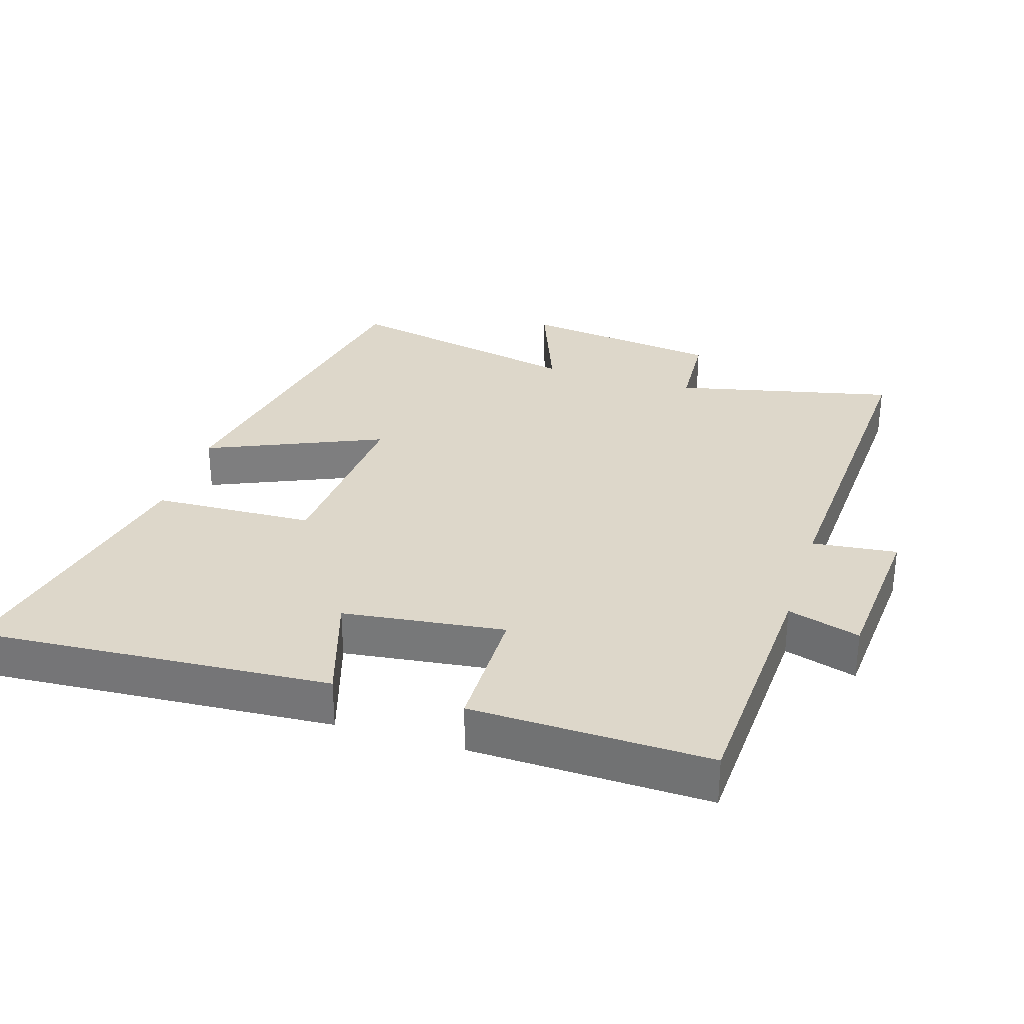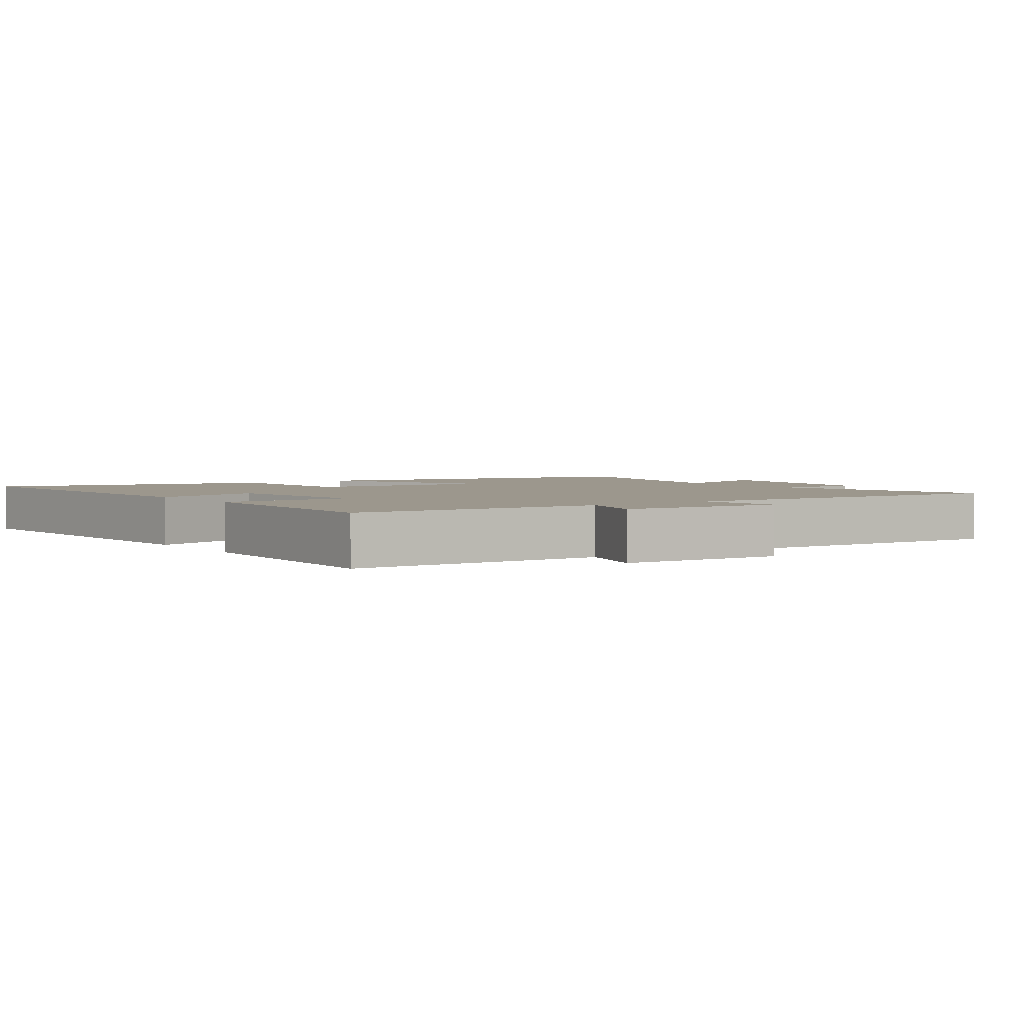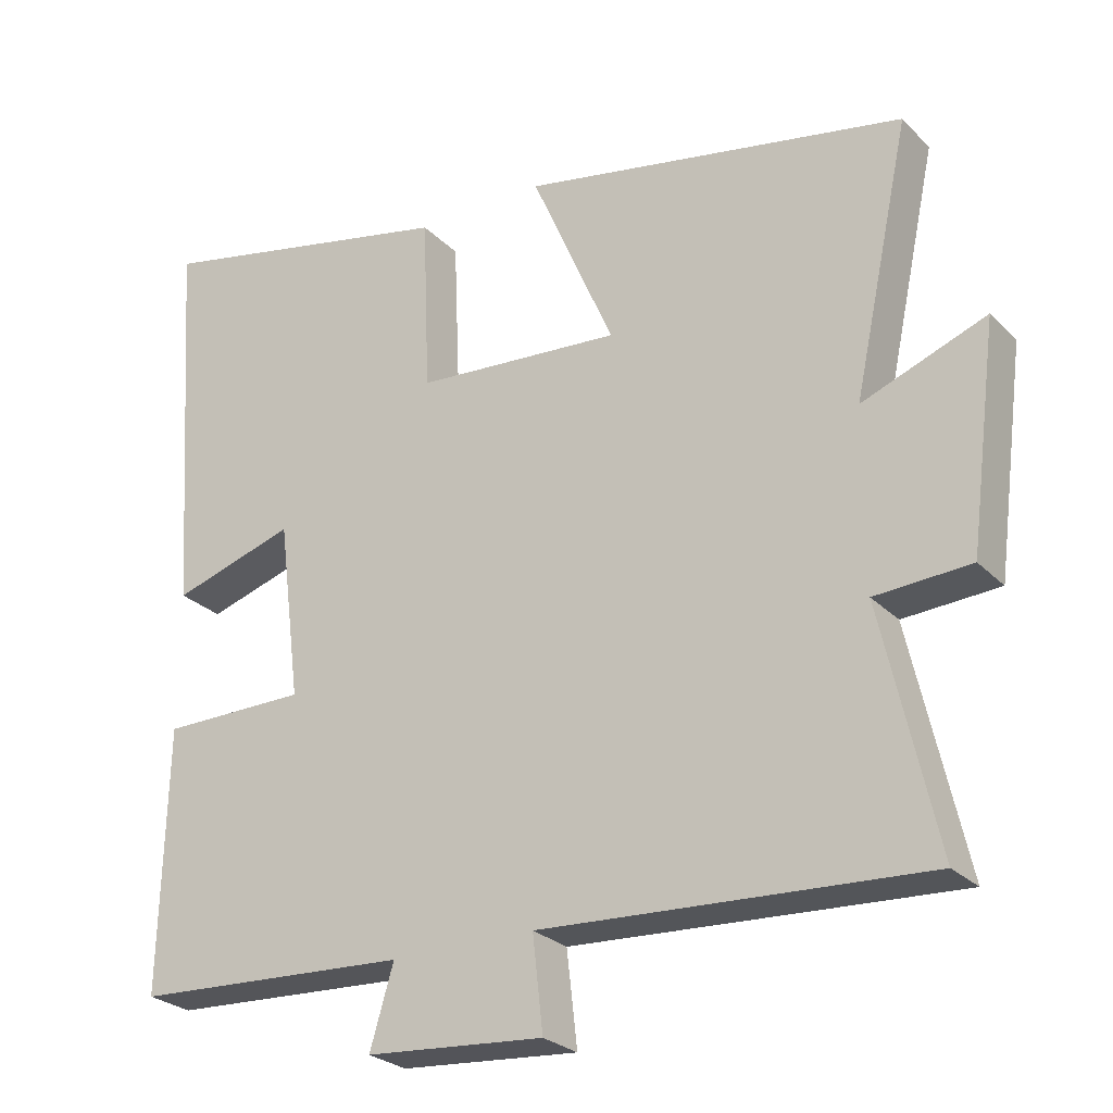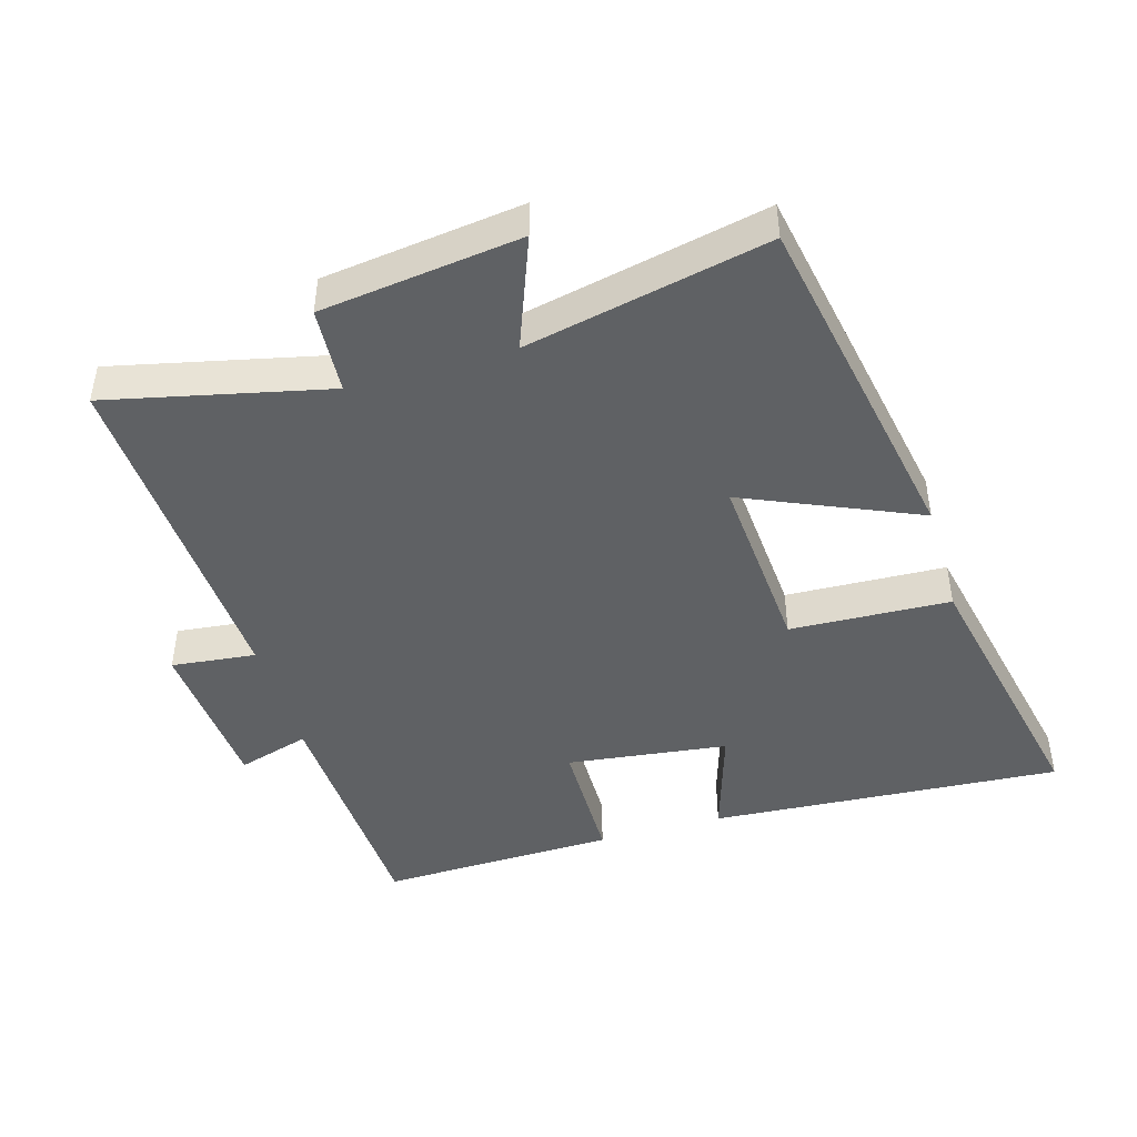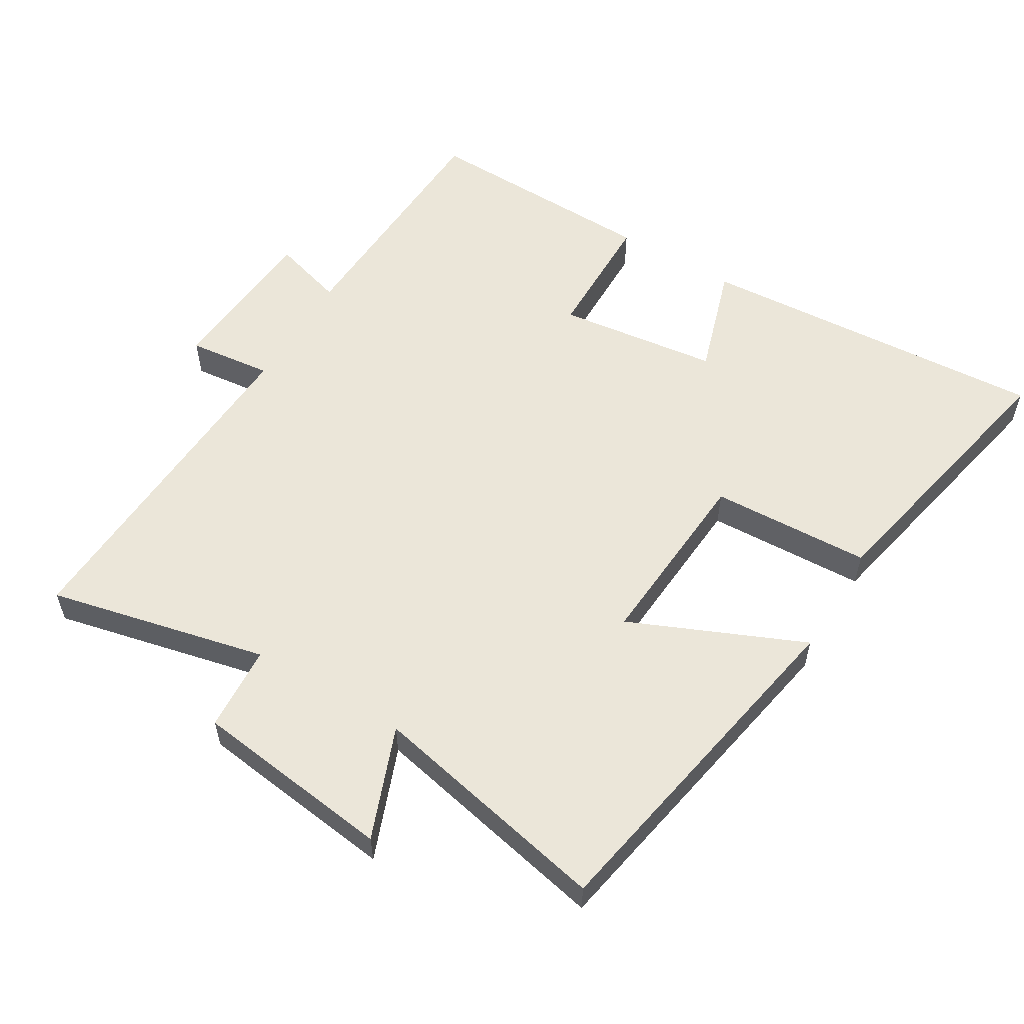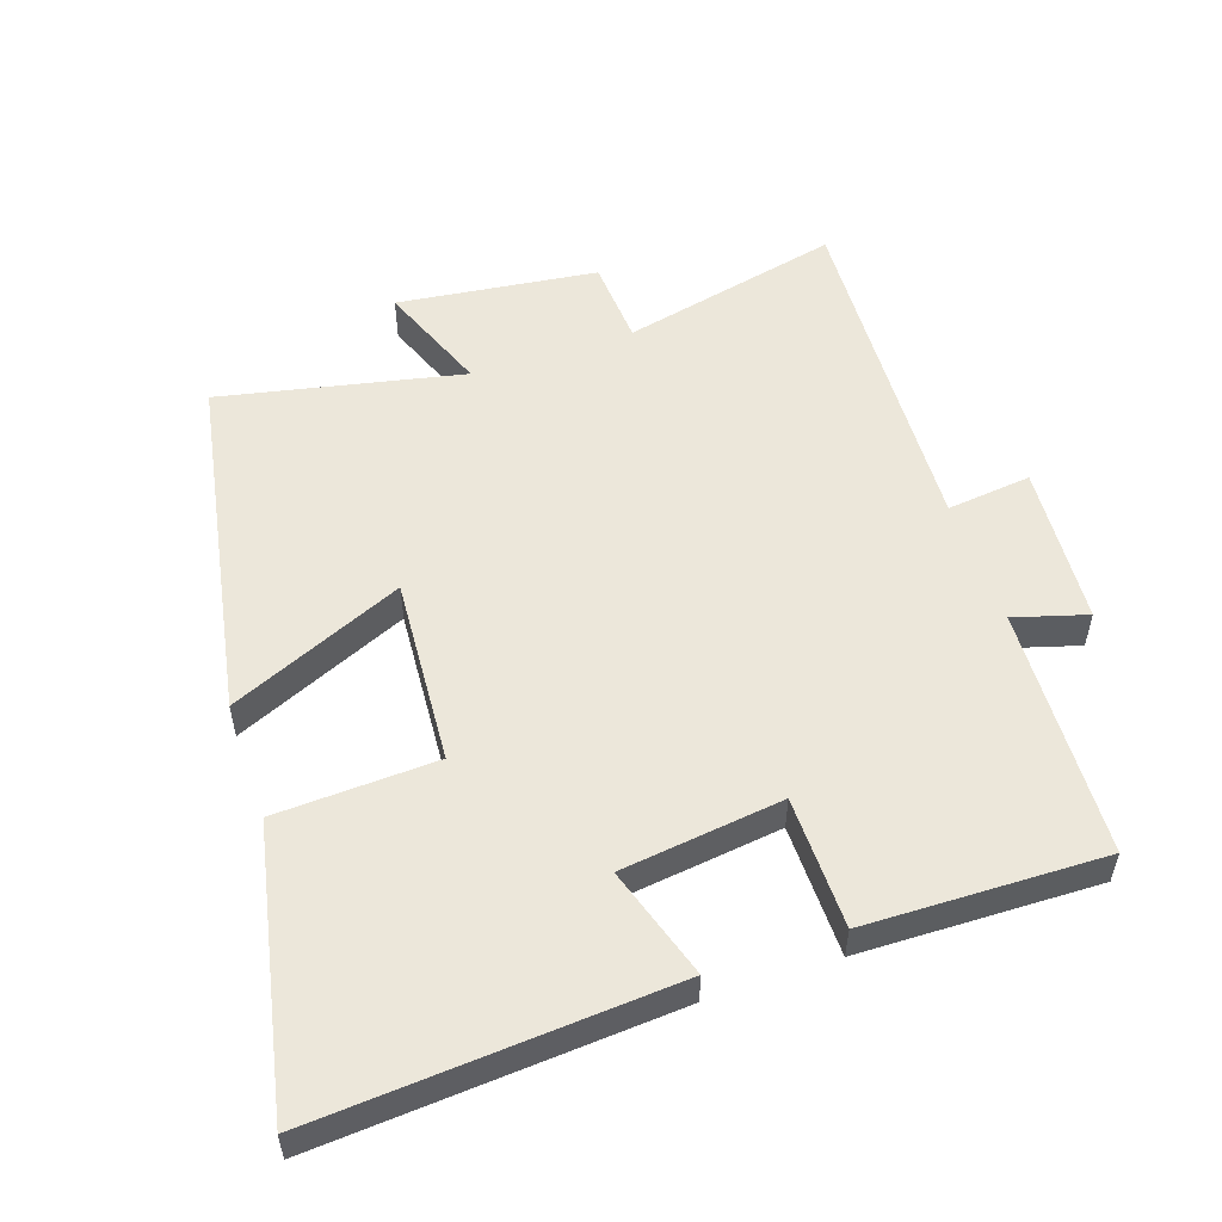
<metadata>
{"format":"obj","ext":"obj","renderer":"f3d","projection":"perspective","resolution":1024,"background":"white","views":[{"elev":30.9,"azim":107.3,"up":"+Y"},{"elev":2.9,"azim":144.7,"up":"+Y"},{"elev":-26.1,"azim":-146.6,"up":"+Z"},{"elev":-45.4,"azim":-73.7,"up":"+Y"},{"elev":56.7,"azim":-59.1,"up":"+Y"},{"elev":53.7,"azim":71.1,"up":"+Y"}]}
</metadata>
<code>
v -0.574 0.07 -0.527
v -0.5 0.07 -0.2
v -0.629 0.07 -0.192
v -0.667 0.07 0.106
v -0.5 0.07 0.042
v -0.577 0.07 0.403
v -0.057 0.07 0.5
v -0.169 0.07 0.241
v 0.109 0.07 0.261
v 0.119 0.07 0.5
v 0.535 0.07 0.588
v 0.5 0.07 0.062
v 0.334 0.07 0.114
v 0.304 0.07 -0.126
v 0.5 0.07 -0.128
v 0.509 0.07 -0.482
v 0.137 0.07 -0.5
v 0.169 0.07 -0.608
v -0.071 0.07 -0.626
v -0.057 0.07 -0.5
v -0.574 0 -0.527
v -0.5 0 -0.2
v -0.629 0 -0.192
v -0.667 0 0.106
v -0.5 0 0.042
v -0.577 0 0.403
v -0.057 0 0.5
v -0.169 0 0.241
v 0.109 0 0.261
v 0.119 0 0.5
v 0.535 0 0.588
v 0.5 0 0.062
v 0.334 0 0.114
v 0.304 0 -0.126
v 0.5 0 -0.128
v 0.509 0 -0.482
v 0.137 0 -0.5
v 0.169 0 -0.608
v -0.071 0 -0.626
v -0.057 0 -0.5
f 17 18 19 20
f 15 16 17 20
f 14 15 20 1
f 13 14 1 2
f 10 11 12 13
f 9 10 13
f 8 9 13 2
f 5 6 7 8
f 5 8 2 3
f 3 4 5
f 40 39 38 37
f 40 37 36 35
f 21 40 35 34
f 22 21 34 33
f 33 32 31 30
f 33 30 29
f 22 33 29 28
f 28 27 26 25
f 23 22 28 25
f 25 24 23
f 1 21 22 2
f 2 22 23 3
f 3 23 24 4
f 4 24 25 5
f 5 25 26 6
f 6 26 27 7
f 7 27 28 8
f 8 28 29 9
f 9 29 30 10
f 10 30 31 11
f 11 31 32 12
f 12 32 33 13
f 13 33 34 14
f 14 34 35 15
f 15 35 36 16
f 16 36 37 17
f 17 37 38 18
f 18 38 39 19
f 19 39 40 20
f 20 40 21 1

</code>
